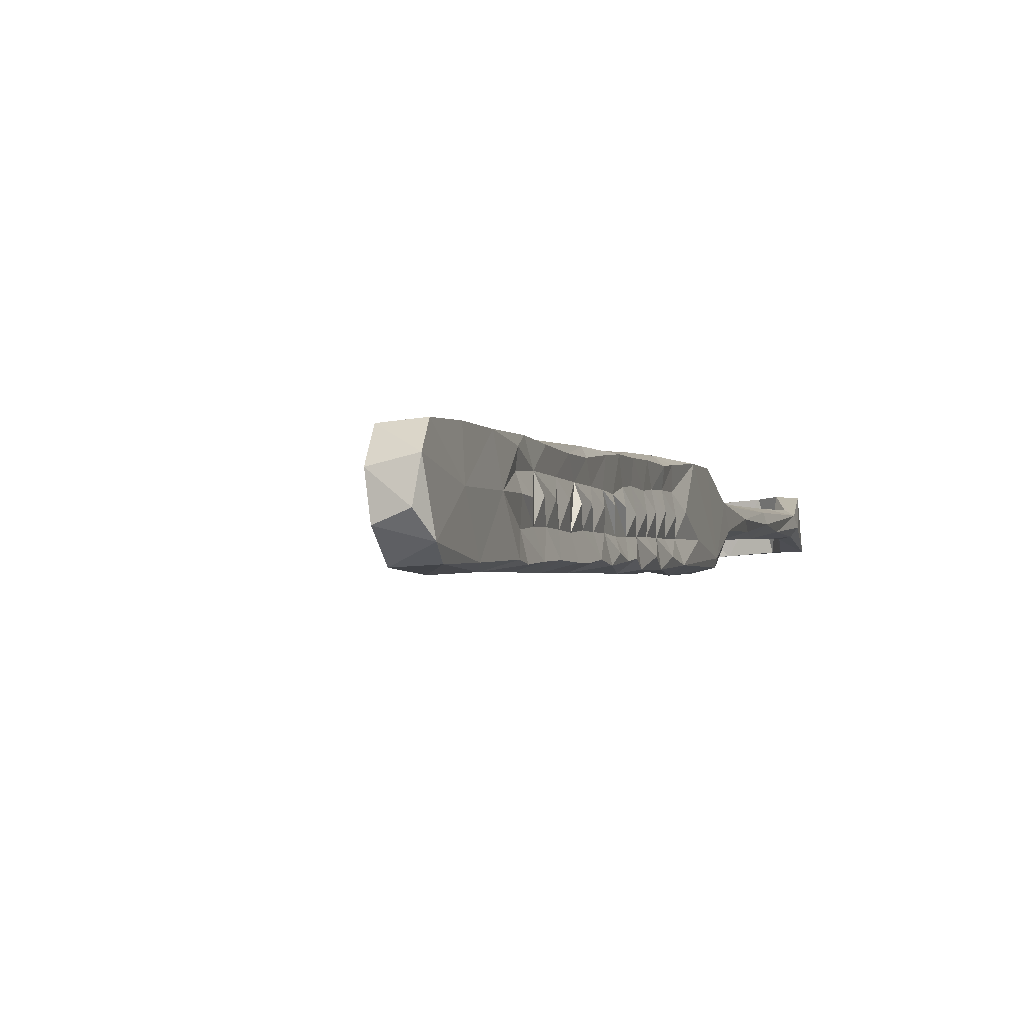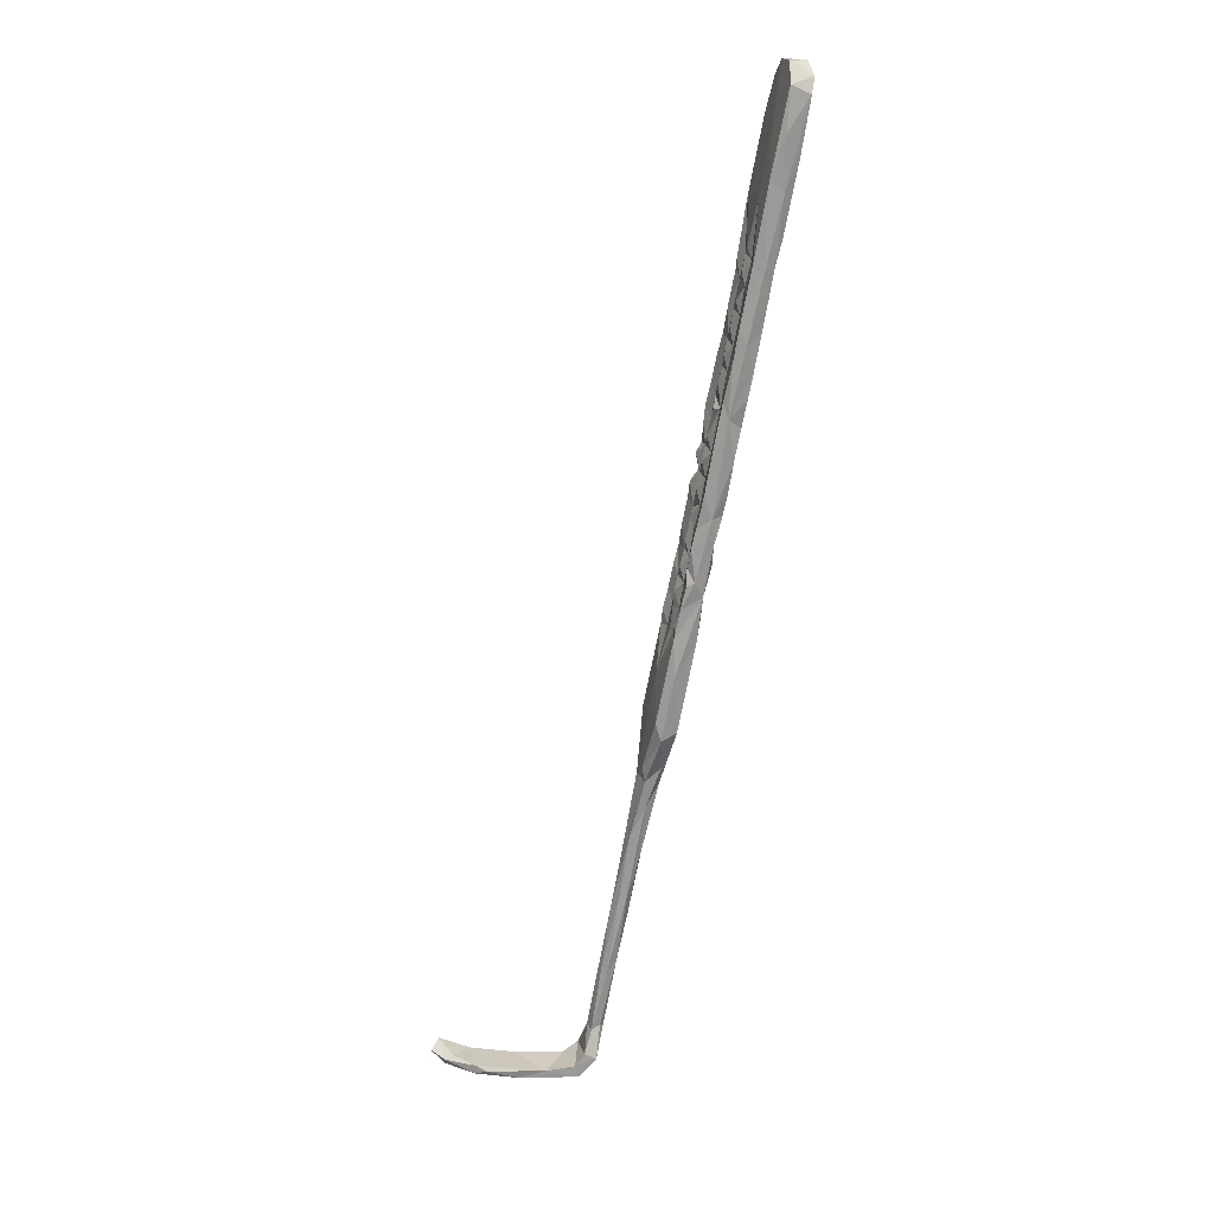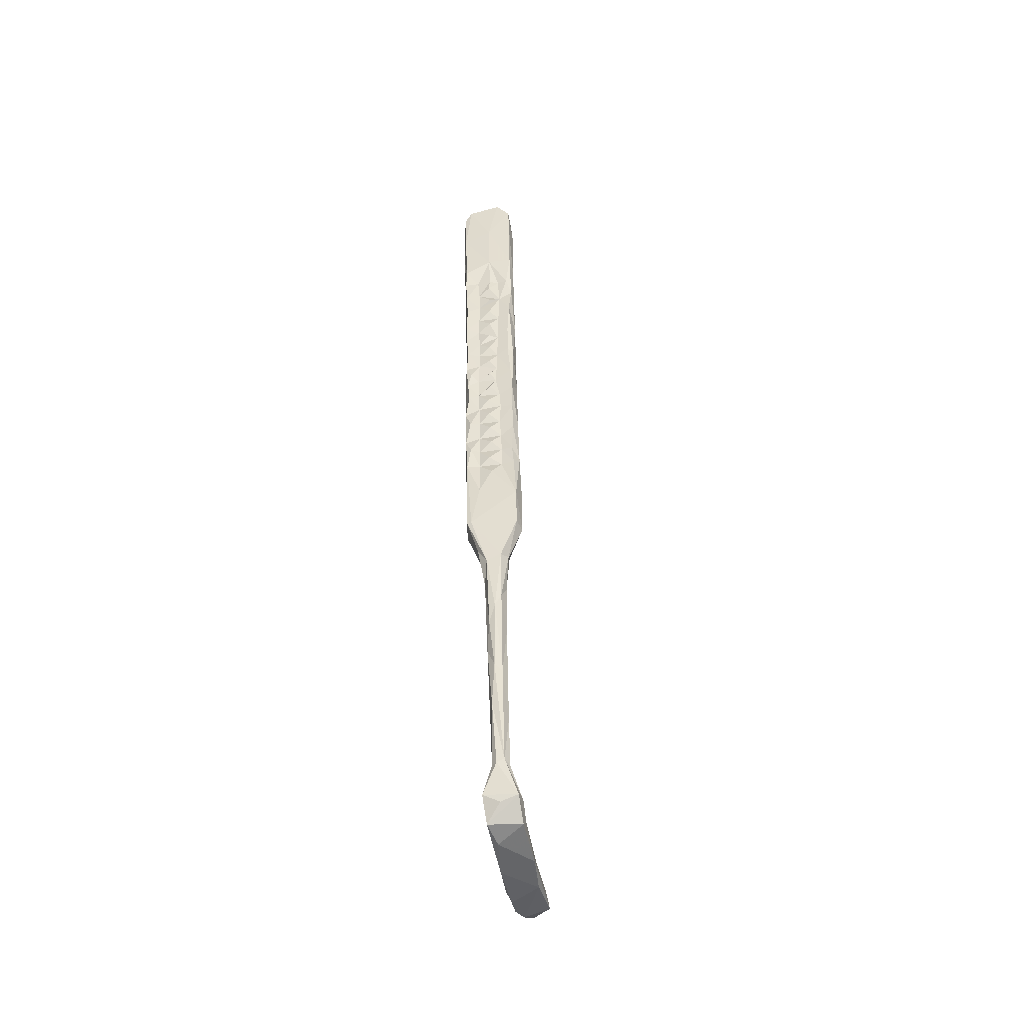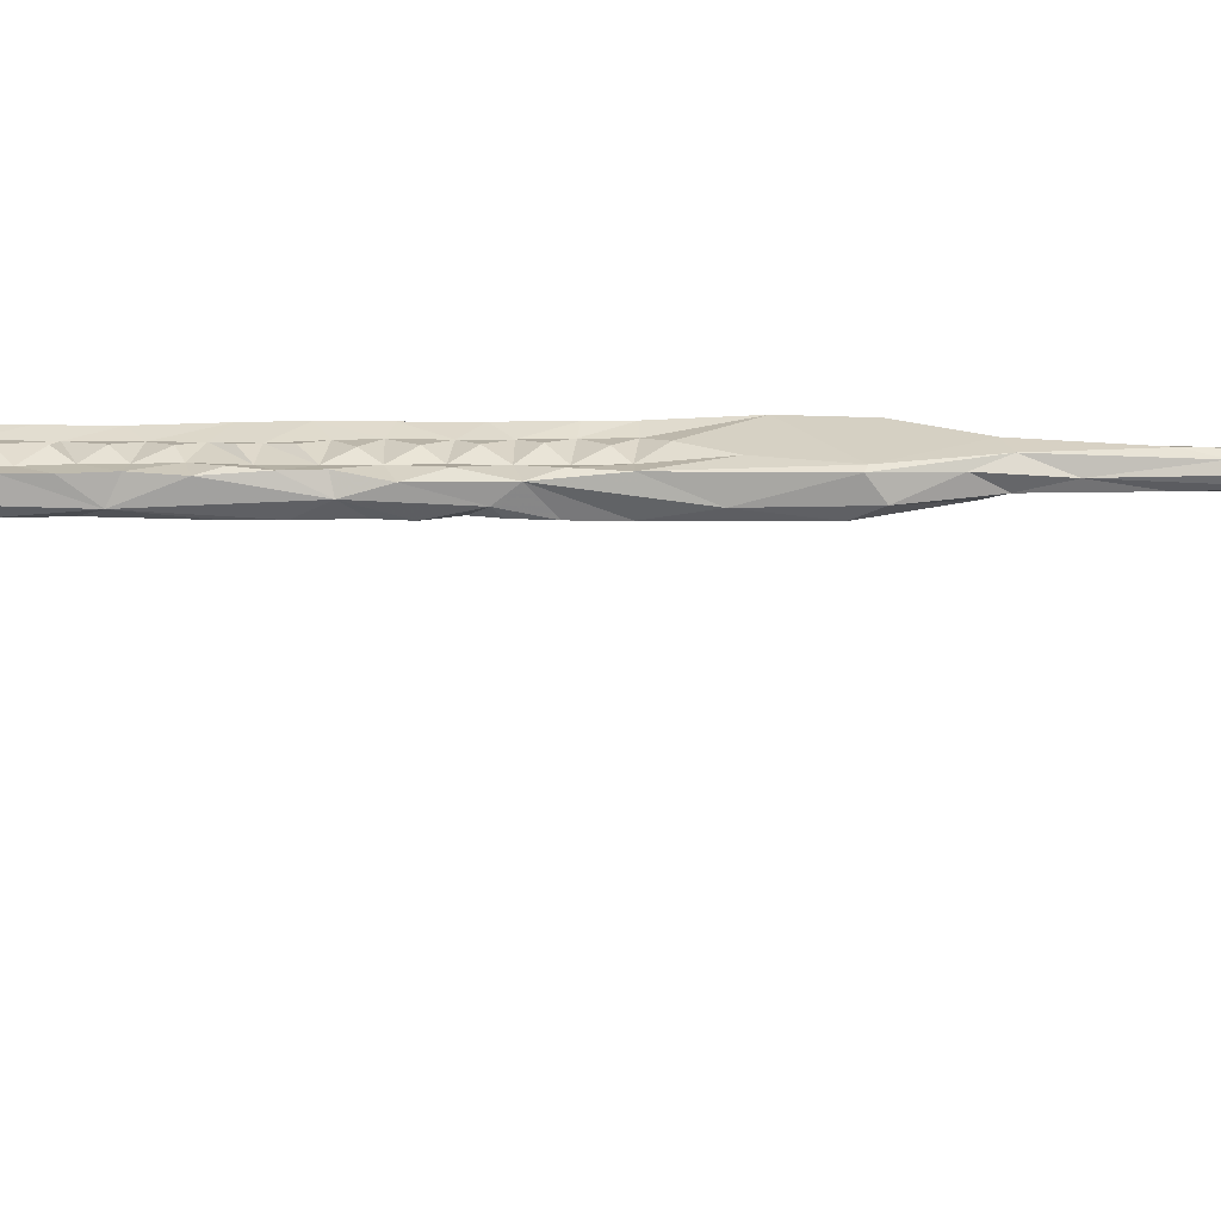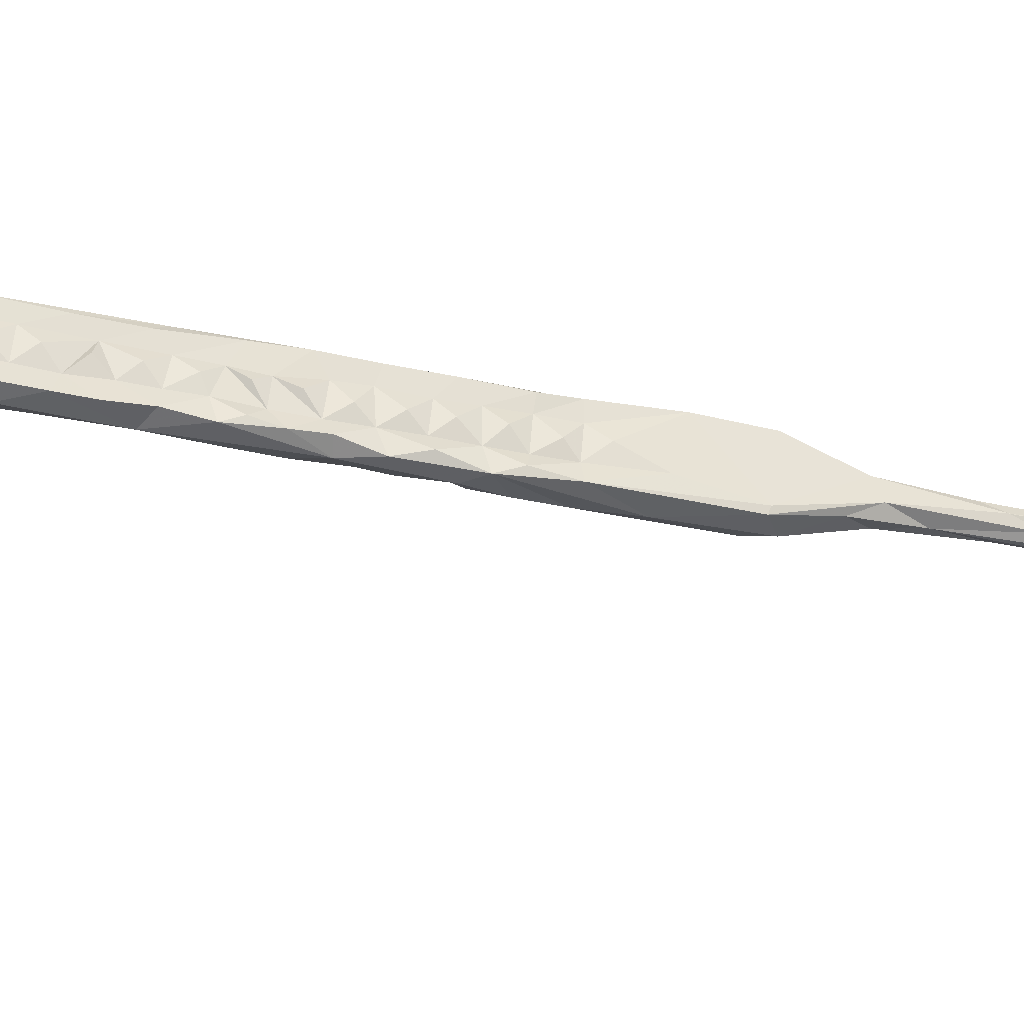
<metadata>
{"format":"obj","ext":"obj","renderer":"f3d","projection":"perspective","resolution":1024,"background":"white","views":[{"elev":0.9,"azim":-156.8,"up":"+Z"},{"elev":22.6,"azim":175.7,"up":"+Y"},{"elev":-60.9,"azim":-73.9,"up":"+Y"},{"elev":-56.2,"azim":-78.0,"up":"+Z"},{"elev":-28.7,"azim":-95.4,"up":"+Z"}]}
</metadata>
<code>
v -28.46 21.74 -391.9
v -28.45 22.77 -389.3
v -29.86 26.24 -390.9
v -29.13 24.58 -387.4
v -29.28 27.12 -389.2
v -28.06 22.95 -385.2
v -28.36 20.26 -387.4
v -27.64 18.53 -389.3
v -28.32 17.97 -391
v -28.75 26.57 -385.3
v -27.94 22.22 -383
v -27.22 18.12 -385.6
v -29.03 27.97 -382.7
v -27.03 31.06 -382.3
v -29.78 31.18 -385.8
v -30.07 33.35 -382.7
v -25.3 26.63 -383.1
v -25.79 18.29 -382.5
v -24.39 22.07 -383.3
v -24 18.76 -383
v -28.12 26.16 -392.1
v -30.6 29.9 -391
v -26.85 29.77 -391.6
v -30.31 41.85 -391.6
v -29.89 28.7 -386.8
v -30.14 31.56 -389
v -31.22 33.16 -390.3
v -31.45 35.45 -391.2
v -31.1 36.19 -388.7
v -30.46 34.97 -385.4
v -30.66 32.86 -386.6
v -31.44 37 -386.6
v -30.61 39.7 -382.1
v -27.46 35.52 -382.3
v -26.46 33.92 -383
v -31.51 40.8 -382.9
v -26.93 31.49 -384.9
v -27.56 16.23 -387.4
v -26.72 16.02 -383.2
v -26.59 27.56 -389.2
v -25.71 24.33 -391.4
v -25.6 23.04 -388.8
v -25.31 25.34 -387.4
v -25.9 26.02 -385.5
v -26.13 29.48 -387.3
v -27.33 31.62 -388.8
v -25.6 29.4 -383.2
v -27.68 34.46 -391.3
v -28.63 39.14 -390.5
v -28.17 35.82 -388.9
v -32.45 40.14 -390.6
v -31.7 39.92 -388.5
v -33.3 44.66 -390.7
v -29.55 44.23 -390.5
v -30.86 50.38 -390.8
v -29.42 42.64 -388.4
v -28.55 39.99 -384.8
v -27.68 37.89 -386.9
v -28.57 42.11 -387.1
v -29.3 46.18 -386.8
v -30.42 48.27 -388.1
v -34.09 48.62 -390.6
v -31.22 52.23 -388.3
v -32.91 53.19 -391.2
v -30.12 50.41 -386.7
v -29.19 43.72 -384.7
v -30.11 48.28 -384.5
v -26.97 34 -387.1
v -27.73 35.82 -384.8
v -27.53 38.79 -383.3
v -31.2 39.23 -385.1
v -27.87 41.6 -382.7
v -30.86 49.62 -381.6
v -28.74 45.05 -382.4
v -32.26 45.09 -384.7
v -29.51 49.06 -382.3
v -30.86 52.49 -384.4
v -30.93 54.63 -386.6
v -31.73 55.53 -390.8
v -31.69 57.02 -384.1
v -32.16 56.96 -388
v -30.48 52.69 -381.9
v -31.7 58.8 -386.4
v -35.22 54.79 -390.2
v -32.33 43.6 -388.3
v -32.26 41.52 -386.4
v -32.74 47.32 -382.6
v -23.18 15.85 -383.4
v -23.71 14.68 -385.5
v -26.34 14.08 -385.6
v -26.77 14.06 -389.6
v -24.99 21.18 -391.6
v -24.99 18.92 -389.2
v -24.5 21.16 -387.6
v -26.9 13.31 -392.1
v -25.57 15.89 -392.5
v -25.74 9.562 -383.7
v -25.61 9.85 -385.7
v -26.74 11.89 -387.4
v -24.27 15.21 -392.2
v -24.45 17.87 -391.2
v -24.19 14.81 -389.4
v -23.39 11.41 -392.3
v -23.48 10.63 -389.8
v -22.59 6.648 -389.7
v -22.6 8.773 -391.8
v -22.67 10.14 -387.8
v -22.4 6.457 -392.5
v -22.13 6.599 -388.4
v -22.88 12.86 -387.7
v -23.68 16.92 -387.8
v -24.64 19.22 -385.7
v -25.99 10.19 -389.7
v -26.8 10.42 -391.2
v -26.02 5.696 -392
v -22.87 10.04 -385.5
v -22.39 11.81 -383.5
v -23.77 7.318 -382.8
v -24.88 5.573 -383.6
v -24.85 5.598 -385.9
v -25.92 7.421 -387.9
v -25.27 5.957 -389.8
v -22.52 0.1113 -393.1
v -20.19 -0.6426 -387.7
v -22.09 6.148 -385.7
v -34.05 54.8 -381.9
v -33.46 51.56 -384.3
v -31.13 57.46 -382.6
v -34.68 60.27 -381.3
v -34.68 58.58 -383.8
v -32.31 62.57 -381.4
v -35.24 63.89 -390.8
v -32.57 59.92 -390.6
v -32.86 61.32 -387.7
v -34.58 54.11 -385.9
v -34.74 56.39 -387.8
v -35.29 58.02 -385.6
v -35.92 64.28 -382
v -35.81 64.48 -383.8
v -35.25 68.91 -380.7
v -37.32 71.86 -380.9
v -36.41 64.67 -385.3
v -32.28 64.09 -382.2
v -32.55 61.57 -384
v -32.5 63.09 -386.4
v -33.5 64.8 -390.5
v -36.91 64.78 -390.3
v -36.12 59.92 -390.2
v -33.91 51.96 -388.1
v -33.74 49.56 -386
v -33.12 47.83 -388.4
v -33.06 45.56 -386.3
v -36.15 62.09 -385.6
v -38.01 71.71 -385.1
v -36.45 65.13 -387.8
v -33.87 73.57 -381.1
v -33.36 65.49 -384
v -33.76 65.3 -387.9
v -35.53 60.59 -387.7
v -39.13 81.11 -380.4
v -36.9 82.52 -380.2
v -33.24 66.76 -386.3
v -37.99 68.81 -389.8
v -40.21 83.06 -384.7
v -36.11 85.31 -380.8
v -36.65 85.66 -385.9
v -34.66 74.52 -387.2
v -21.52 8.273 -383.8
v -25.22 3.258 -387.6
v -21.41 -1.486 -383.1
v -23.44 -3.326 -383.6
v -41.72 93.21 -382.4
v -42.19 91.99 -388.1
v -41.4 93.97 -385.9
v -38.64 94.1 -387
v -38.04 93.85 -383.4
v -37.5 91.12 -380.6
v -40.78 89.91 -380.2
v -38.41 91.11 -389.8
v -35.68 77.38 -390.4
v -41.6 89.65 -389.5
v -40.2 80.66 -389.7
v -37.99 84.3 -390.4
v -38.02 75.89 -390.5
v -21.25 5.685 -383.6
v -24.57 -1.578 -390
v -19.62 -7.664 -392.8
v -18.46 -8.553 -383.9
v -21.82 -10.99 -384
v -23.08 -9.572 -392.6
v -23.16 -9.892 -391.8
v -20.5 -10.76 -393.2
v -18.99 -7.496 -388.1
v -19.74 -10.9 -383.6
v -17.77 -16.64 -390.3
v -20.79 -16.37 -391.2
v -17.14 -18.61 -387.9
v -17.98 -16.68 -386.4
v -19.08 -17.94 -386.2
v -20.57 -18.74 -387.1
v -20.64 -19.8 -389.6
v -18.22 -18.96 -390.8
v -17.15 -25.3 -387.1
v -14.73 -32.09 -388.9
v -18.2 -27.99 -387.7
v -18.26 -23.87 -390.6
v -15.72 -29.66 -390.2
v -15.31 -34.93 -387.6
v -18.22 -30.77 -388.8
v -17.29 -33.92 -390
v -12.81 -42.42 -389.6
v -14.16 -39.76 -390.7
v -15.38 -39.85 -390.8
v -14.79 -45.27 -388.4
v -15.56 -44.11 -389.5
v -12.65 -47.31 -388.3
v -11.74 -54.58 -388.2
v -11.2 -53.2 -390.7
v -13.73 -52.08 -390.4
v -11.99 -54.3 -391.2
v -10.37 -55.65 -389.8
v -11.36 -63.96 -389
v -9.416 -65.03 -391.4
v -10.18 -64.44 -388.4
v -8.774 -64.88 -389.7
v -11.52 -64.59 -390.2
v -10.88 -64.3 -391.1
v -6.539 -71.13 -392.9
v -4.801 -71.73 -387.5
v -7.371 -69.89 -387.2
v -9.378 -70.76 -387.4
v -5.718 -73.36 -387.7
v -8.183 -68.89 -392.8
v -1.664 -71.54 -393.4
v 4.03 -70.68 -388.4
v 2.025 -72.69 -388.1
v -7.142 -73.3 -392.9
v -9.195 -71.32 -390.3
v -10.14 -69.94 -392.8
v -3.185 -73.48 -392.3
v 2.993 -72.41 -393.7
v 7.908 -71.68 -389.1
v 10.93 -69.3 -388.8
v 8.454 -70.33 -394.5
v 10.16 -69.32 -394.2
v 10.29 -70.92 -394.1
v 14.31 -69.48 -389.1
v 15.16 -67.42 -394.9
v 15.36 -68.94 -393.6
v 13.91 -67.68 -393.2
v 16.24 -65.94 -390.4
v 17.52 -67.02 -392.6
f 2 4 5
f 6 4 2
f 2 9 8
f 2 1 9
f 2 5 3
f 2 3 1
f 6 2 7
f 6 7 12
f 8 7 2
f 13 10 6
f 6 11 13
f 10 4 6
f 10 5 4
f 10 13 15
f 18 14 13
f 13 11 18
f 14 18 19
f 18 20 19
f 3 21 1
f 22 21 3
f 24 23 21
f 3 5 22
f 26 22 5
f 15 26 5
f 28 21 22
f 28 24 21
f 29 28 27
f 26 29 27
f 26 31 30
f 29 26 30
f 32 29 30
f 31 26 15
f 25 5 10
f 15 5 25
f 15 30 31
f 15 25 10
f 16 15 13
f 16 30 15
f 33 16 13
f 13 14 33
f 34 33 14
f 34 14 35
f 16 33 36
f 35 14 37
f 19 17 14
f 11 6 12
f 7 8 12
f 8 38 12
f 11 12 39
f 23 40 41
f 23 41 21
f 43 42 40
f 43 40 44
f 47 17 44
f 47 14 17
f 47 37 14
f 42 43 44
f 49 50 48
f 24 28 51
f 24 51 53
f 48 54 49
f 48 24 54
f 54 24 55
f 49 54 56
f 57 58 56
f 50 49 56
f 56 54 61
f 60 56 61
f 61 54 55
f 62 24 53
f 24 64 55
f 64 24 62
f 63 61 55
f 61 63 65
f 60 66 56
f 66 59 56
f 59 57 56
f 58 50 56
f 48 50 46
f 50 58 69
f 69 68 50
f 69 34 35
f 34 69 70
f 37 68 69
f 35 37 69
f 47 44 37
f 44 45 37
f 44 40 45
f 48 23 24
f 36 71 16
f 16 71 30
f 34 70 72
f 73 33 34
f 73 34 72
f 72 70 57
f 70 69 57
f 58 57 69
f 66 57 59
f 66 72 57
f 73 72 74
f 72 66 74
f 50 68 46
f 40 23 46
f 45 40 46
f 37 45 46
f 46 23 48
f 30 71 32
f 73 74 76
f 74 66 67
f 66 60 67
f 67 61 65
f 67 60 61
f 77 65 63
f 77 67 65
f 63 78 77
f 55 79 63
f 77 78 80
f 81 80 78
f 81 63 79
f 81 78 63
f 64 79 55
f 62 84 64
f 85 53 51
f 86 85 52
f 52 51 29
f 52 32 71
f 51 28 29
f 36 75 71
f 74 67 76
f 76 67 77
f 46 68 37
f 18 11 39
f 12 38 90
f 20 18 88
f 39 12 90
f 42 92 41
f 94 93 42
f 9 1 95
f 41 92 21
f 21 92 96
f 21 96 1
f 42 41 40
f 39 90 97
f 38 8 91
f 91 90 38
f 90 91 99
f 91 8 9
f 1 96 95
f 102 100 101
f 100 103 96
f 100 102 103
f 102 104 103
f 105 106 104
f 104 106 103
f 107 105 104
f 105 108 106
f 108 103 106
f 96 103 95
f 107 109 105
f 102 110 104
f 89 102 111
f 101 100 96
f 101 96 92
f 93 92 42
f 112 93 94
f 20 89 112
f 88 89 20
f 20 112 19
f 42 44 94
f 112 44 19
f 98 90 99
f 97 90 98
f 99 91 113
f 95 91 9
f 91 95 114
f 114 95 115
f 103 108 95
f 116 109 107
f 107 104 110
f 107 110 89
f 116 107 89
f 89 117 116
f 111 112 89
f 119 118 97
f 113 98 99
f 122 113 114
f 108 123 95
f 95 123 115
f 82 76 77
f 82 73 76
f 126 33 73
f 33 126 87
f 128 77 80
f 129 126 73
f 127 126 130
f 73 82 128
f 131 73 128
f 80 81 83
f 132 79 64
f 81 79 133
f 133 134 81
f 79 132 133
f 83 81 134
f 87 127 75
f 127 87 126
f 136 130 137
f 130 135 127
f 130 136 135
f 130 126 129
f 138 139 130
f 138 130 129
f 129 141 138
f 141 129 140
f 129 73 140
f 73 131 140
f 131 128 144
f 128 80 144
f 131 144 143
f 83 134 80
f 134 133 146
f 147 132 148
f 64 84 148
f 148 132 64
f 149 84 62
f 149 136 84
f 36 33 87
f 87 75 36
f 127 150 75
f 151 75 150
f 75 151 152
f 139 153 130
f 139 142 153
f 142 139 154
f 139 138 154
f 141 154 138
f 156 140 131
f 80 134 144
f 144 134 145
f 145 134 158
f 133 132 146
f 53 85 151
f 151 62 53
f 152 151 85
f 85 75 152
f 75 85 86
f 137 159 136
f 130 159 137
f 159 130 153
f 160 141 140
f 140 161 160
f 140 156 161
f 131 143 156
f 157 156 143
f 144 145 157
f 143 144 157
f 134 146 158
f 155 147 148
f 155 163 147
f 148 84 136
f 62 151 149
f 127 149 150
f 150 149 151
f 52 29 32
f 86 52 71
f 75 86 71
f 82 77 128
f 159 148 136
f 156 165 161
f 165 156 166
f 167 166 156
f 157 158 162
f 157 145 158
f 127 135 149
f 135 136 149
f 19 44 17
f 112 94 44
f 112 111 93
f 111 102 93
f 93 101 92
f 101 93 102
f 39 118 18
f 97 118 39
f 18 118 117
f 18 117 88
f 168 117 118
f 98 113 121
f 98 121 120
f 121 113 122
f 122 120 121
f 97 98 119
f 119 98 120
f 118 119 171
f 122 169 120
f 115 122 114
f 174 173 172
f 176 175 174
f 174 172 176
f 172 178 177
f 164 172 173
f 178 172 164
f 177 176 172
f 177 165 176
f 174 175 173
f 175 179 173
f 176 166 175
f 161 177 178
f 178 160 161
f 162 158 167
f 132 180 146
f 142 155 159
f 159 153 142
f 159 155 148
f 166 176 165
f 177 161 165
f 157 162 156
f 167 146 180
f 167 156 162
f 158 146 167
f 178 164 160
f 173 182 164
f 181 173 179
f 181 182 173
f 181 179 183
f 179 180 183
f 166 180 179
f 27 22 26
f 27 28 22
f 160 164 141
f 184 182 181
f 181 183 184
f 163 184 147
f 184 132 147
f 154 163 155
f 180 132 184
f 180 184 183
f 167 180 166
f 182 184 163
f 163 154 182
f 141 164 154
f 164 182 154
f 88 117 89
f 118 185 168
f 185 125 168
f 118 170 185
f 119 120 171
f 118 171 170
f 169 122 186
f 122 115 186
f 108 187 123
f 105 124 108
f 105 109 124
f 124 187 108
f 125 185 124
f 125 124 109
f 188 124 185
f 188 185 170
f 171 120 169
f 190 115 123
f 123 192 190
f 171 194 170
f 171 189 194
f 188 193 124
f 113 91 114
f 124 193 187
f 171 169 186
f 186 115 191
f 190 191 115
f 170 194 188
f 171 191 189
f 191 171 186
f 123 187 192
f 192 187 195
f 190 192 196
f 195 187 193
f 193 188 197
f 197 195 193
f 188 194 198
f 194 199 198
f 199 194 189
f 189 191 200
f 201 190 196
f 191 190 201
f 200 191 201
f 192 202 196
f 195 202 192
f 198 199 203
f 197 198 203
f 197 203 204
f 197 202 195
f 202 197 204
f 203 199 205
f 200 205 199
f 199 189 200
f 206 202 207
f 202 204 207
f 208 204 203
f 201 206 210
f 205 208 203
f 204 211 207
f 207 211 212
f 206 213 210
f 206 212 213
f 196 206 201
f 200 201 209
f 205 200 209
f 202 206 196
f 209 201 210
f 206 207 212
f 214 208 205
f 205 209 214
f 214 209 215
f 210 215 209
f 204 208 216
f 216 211 204
f 208 214 217
f 208 217 216
f 213 219 215
f 215 210 213
f 211 218 212
f 218 220 212
f 212 220 213
f 220 219 213
f 221 211 216
f 218 211 221
f 222 215 219
f 214 215 222
f 220 218 223
f 217 221 216
f 221 223 218
f 221 225 223
f 217 225 221
f 224 225 217
f 217 222 224
f 219 226 222
f 222 217 214
f 227 226 219
f 125 109 116
f 168 125 116
f 168 116 117
f 89 110 102
f 179 175 166
f 198 197 188
f 155 142 154
f 230 229 228
f 232 229 231
f 230 231 229
f 233 230 228
f 229 232 236
f 232 231 237
f 231 238 237
f 230 233 225
f 228 237 239
f 233 228 239
f 238 239 237
f 232 240 236
f 232 237 240
f 230 222 231
f 230 224 222
f 231 239 238
f 226 227 239
f 223 233 239
f 227 223 239
f 225 233 223
f 230 225 224
f 222 226 231
f 239 231 226
f 220 227 219
f 220 223 227
f 228 229 234
f 235 229 236
f 229 235 234
f 237 241 240
f 234 237 228
f 234 241 237
f 236 240 241
f 235 236 243
f 236 241 242
f 234 244 241
f 244 234 245
f 246 242 241
f 242 247 236
f 246 241 244
f 245 246 244
f 248 246 245
f 248 249 246
f 250 248 245
f 251 248 250
f 251 252 248
f 248 252 249
f 247 249 252
f 247 242 249
f 246 249 242
f 85 51 52
f 247 243 236
f 251 243 247
f 251 250 243
f 251 247 252
f 234 235 245
f 243 245 235
f 243 250 245

</code>
